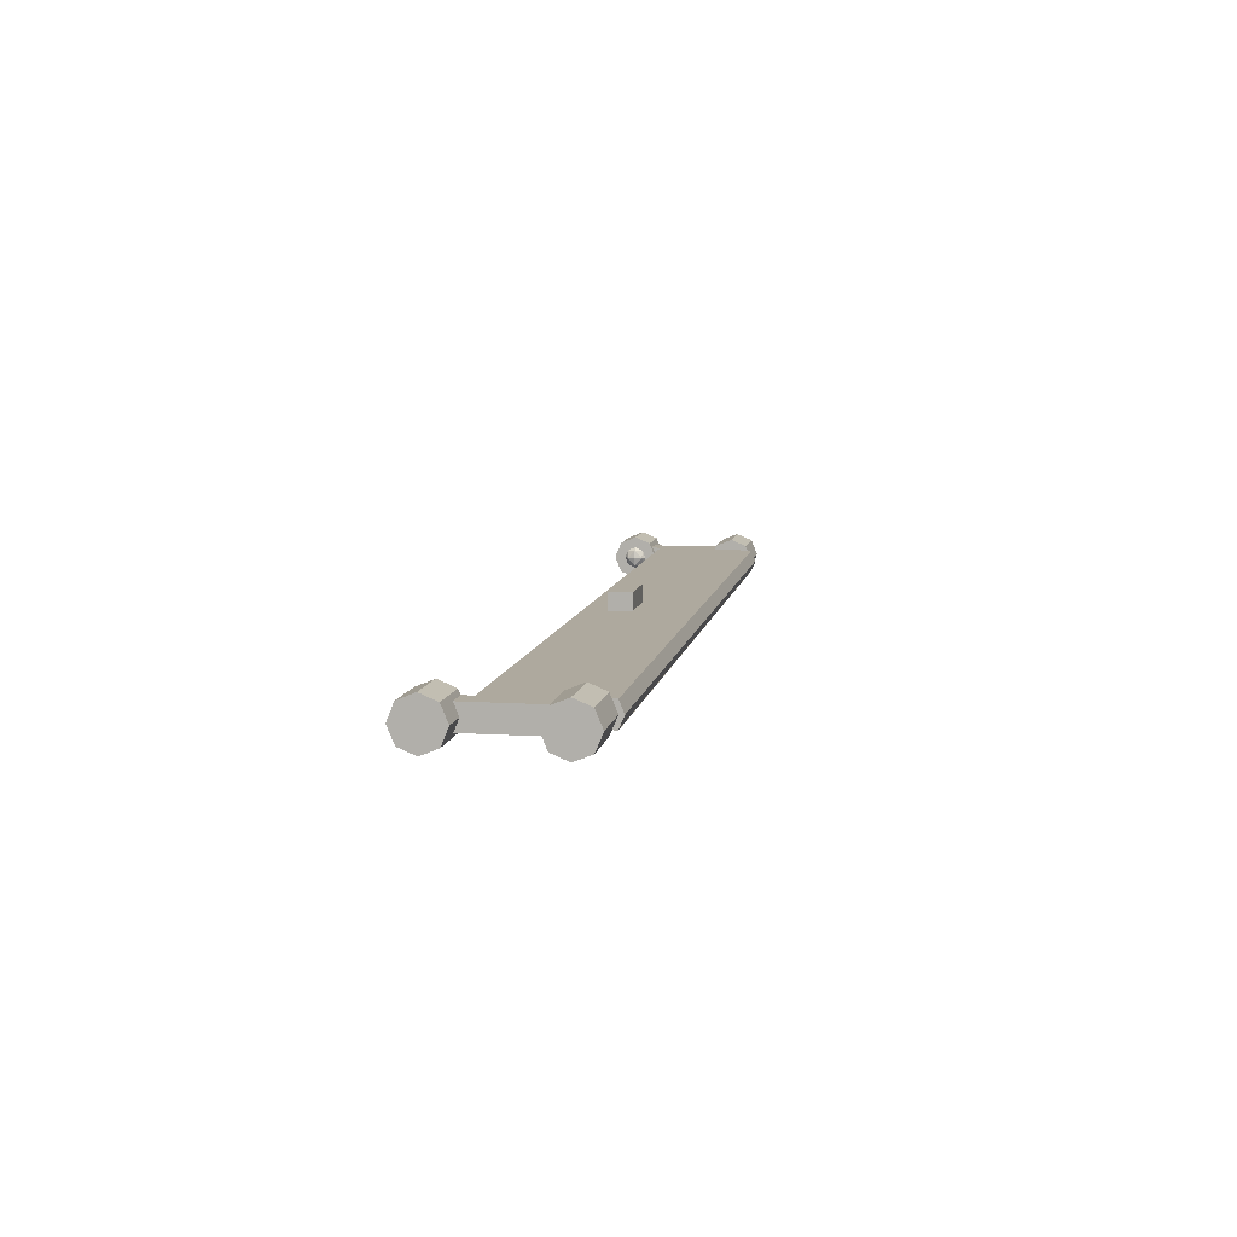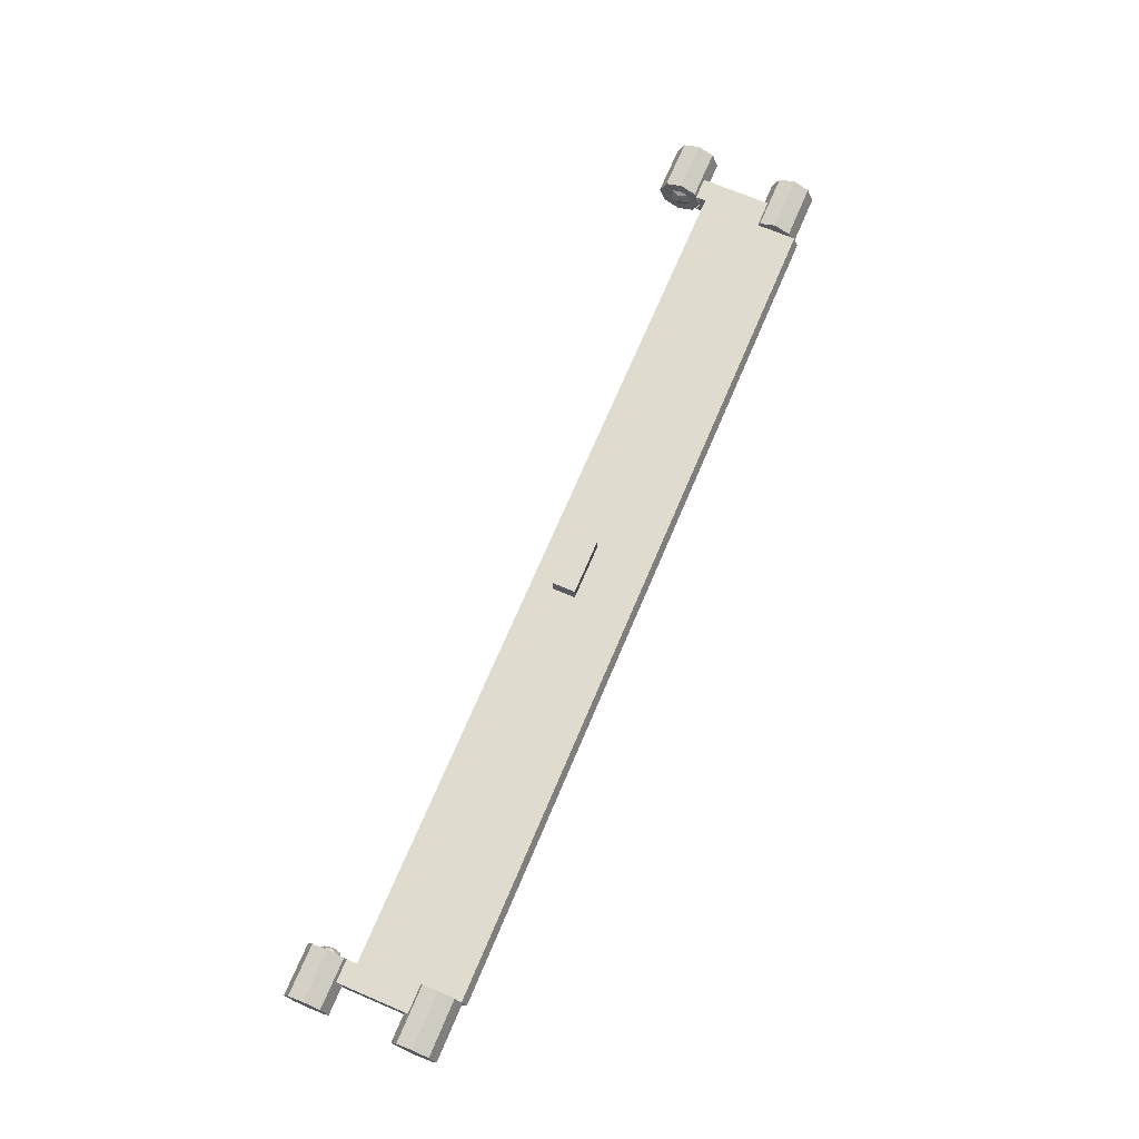
<metadata>
{"format":"obj","ext":"obj","renderer":"f3d","projection":"perspective","resolution":1024,"background":"white","views":[{"elev":9.0,"azim":99.9,"up":"+Z"},{"elev":70.4,"azim":113.0,"up":"+Z"}]}
</metadata>
<code>
v 3.75 1.19 0
v 3.75 1.149 -0.099
v -3.75 1.149 -0.099
v -3.75 1.19 0
v 3.75 1.149 0.099
v 3.75 1.19 0
v -3.75 1.19 0
v -3.75 1.149 0.099
v -4 0.8 0.1
v -4 0.8 -0.1
v -4 0.15 -0.1
v -4 0.15 0.1
v 4 0.15 0.1
v 4 0.15 -0.1
v 4 0.8 -0.1
v 4 0.8 0.1
v -3.75 1.149 -0.099
v -3.75 1.19 0
v -3.75 1.149 0.099
v -3.75 1.15 0.1
v -3.75 1.15 -0.1
v -3.75 1.05 -0.1
v -3.75 1.05 0.1
v 3.75 1.149 -0.099
v 3.75 1.19 0
v 3.75 1.149 0.099
v 3.75 1.05 0.1
v 3.75 1.05 -0.1
v 3.75 1.15 -0.1
v 3.75 1.15 0.1
v -3.8 0.1848 0.07654
v -3.8 0.2 0
v -3.8 0.2 0.1
v -3.8 0.1691 0.1
v -3.8 0.1848 0.07654
v -3.8 0.2 0.1
v -3.8 0.2 -0.1
v -3.8 0.2 0
v -3.8 0.1848 -0.07654
v -3.8 0.2 -0.1
v -3.8 0.1848 -0.07654
v -3.8 0.1691 -0.1
v 3.8 0.2 0.1
v 3.8 0.2 0
v 3.8 0.1848 0.07654
v 3.8 0.2 0.1
v 3.8 0.1848 0.07654
v 3.8 0.1691 0.1
v 3.8 0.1848 -0.07654
v 3.8 0.2 0
v 3.8 0.2 -0.1
v 3.8 0.1691 -0.1
v 3.8 0.1848 -0.07654
v 3.8 0.2 -0.1
v 3.8 0.25 0.1
v 3.8 0.25 -0.1
v 3.8 0.2 -0.1
v 3.8 0.2 0.1
v -3.8 0.2 0.1
v -3.8 0.2 -0.1
v -3.8 0.25 -0.1
v -3.8 0.25 0.1
v -3.8 0.25 -0.1
v 3.8 0.25 -0.1
v 3.8 0.25 0.1
v -3.8 0.25 0.1
v -3.8 0 0
v -3.8 0.2 0
v -3.8 0.1414 0.1414
v -3.8 0 0
v -3.8 0.1414 0.1414
v -3.8 0 0.2
v -3.8 0 0
v -3.8 0 0.2
v -3.8 -0.1414 0.1414
v -3.8 0 0
v -3.8 -0.1414 0.1414
v -3.8 -0.2 0
v -3.8 0 0
v -3.8 -0.2 0
v -3.8 -0.1414 -0.1414
v -3.8 0 0
v -3.8 -0.1414 -0.1414
v -3.8 0 -0.2
v -3.8 0 0
v -3.8 0 -0.2
v -3.8 0.1414 -0.1414
v -3.8 0 0
v -3.8 0.1414 -0.1414
v -3.8 0.2 0
v -3.8 0.1414 0.1414
v -3.8 0.2 0
v -4.25 0.2 0
v -4.25 0.1414 0.1414
v -3.8 0 0.2
v -3.8 0.1414 0.1414
v -4.25 0.1414 0.1414
v -4.25 0 0.2
v -3.8 -0.1414 0.1414
v -3.8 0 0.2
v -4.25 0 0.2
v -4.25 -0.1414 0.1414
v -3.8 -0.2 0
v -3.8 -0.1414 0.1414
v -4.25 -0.1414 0.1414
v -4.25 -0.2 0
v -3.8 -0.1414 -0.1414
v -3.8 -0.2 0
v -4.25 -0.2 0
v -4.25 -0.1414 -0.1414
v -3.8 0 -0.2
v -3.8 -0.1414 -0.1414
v -4.25 -0.1414 -0.1414
v -4.25 0 -0.2
v -3.8 0.1414 -0.1414
v -3.8 0 -0.2
v -4.25 0 -0.2
v -4.25 0.1414 -0.1414
v -3.8 0.2 0
v -3.8 0.1414 -0.1414
v -4.25 0.1414 -0.1414
v -4.25 0.2 0
v -4.25 0 0
v -4.25 0.2 0
v -4.25 0.1414 0.1414
v -4.25 0 0
v -4.25 0.1414 0.1414
v -4.25 0 0.2
v -4.25 0 0
v -4.25 0 0.2
v -4.25 -0.1414 0.1414
v -4.25 0 0
v -4.25 -0.1414 0.1414
v -4.25 -0.2 0
v -4.25 0 0
v -4.25 -0.2 0
v -4.25 -0.1414 -0.1414
v -4.25 0 0
v -4.25 -0.1414 -0.1414
v -4.25 0 -0.2
v -4.25 0 0
v -4.25 0 -0.2
v -4.25 0.1414 -0.1414
v -4.25 0 0
v -4.25 0.1414 -0.1414
v -4.25 0.2 0
v 3.8 0 0
v 3.8 0.2 0
v 3.8 0.1414 -0.1414
v 3.8 0 0
v 3.8 0.1414 -0.1414
v 3.8 0 -0.2
v 3.8 0 0
v 3.8 0 -0.2
v 3.8 -0.1414 -0.1414
v 3.8 0 0
v 3.8 -0.1414 -0.1414
v 3.8 -0.2 0
v 3.8 0 0
v 3.8 -0.2 0
v 3.8 -0.1414 0.1414
v 3.8 0 0
v 3.8 -0.1414 0.1414
v 3.8 0 0.2
v 3.8 0 0
v 3.8 0 0.2
v 3.8 0.1414 0.1414
v 3.8 0 0
v 3.8 0.1414 0.1414
v 3.8 0.2 0
v 3.8 0.1414 -0.1414
v 3.8 0.2 0
v 4.25 0.2 0
v 4.25 0.1414 -0.1414
v 3.8 0 -0.2
v 3.8 0.1414 -0.1414
v 4.25 0.1414 -0.1414
v 4.25 0 -0.2
v 3.8 -0.1414 -0.1414
v 3.8 0 -0.2
v 4.25 0 -0.2
v 4.25 -0.1414 -0.1414
v 3.8 -0.2 0
v 3.8 -0.1414 -0.1414
v 4.25 -0.1414 -0.1414
v 4.25 -0.2 0
v 3.8 -0.1414 0.1414
v 3.8 -0.2 0
v 4.25 -0.2 0
v 4.25 -0.1414 0.1414
v 3.8 0 0.2
v 3.8 -0.1414 0.1414
v 4.25 -0.1414 0.1414
v 4.25 0 0.2
v 3.8 0.1414 0.1414
v 3.8 0 0.2
v 4.25 0 0.2
v 4.25 0.1414 0.1414
v 3.8 0.2 0
v 3.8 0.1414 0.1414
v 4.25 0.1414 0.1414
v 4.25 0.2 0
v 4.25 0 0
v 4.25 0.2 0
v 4.25 0.1414 0.1414
v 4.25 0 0
v 4.25 0.1414 0.1414
v 4.25 0 0.2
v 4.25 0 0
v 4.25 0 0.2
v 4.25 -0.1414 0.1414
v 4.25 0 0
v 4.25 -0.1414 0.1414
v 4.25 -0.2 0
v 4.25 0 0
v 4.25 -0.2 0
v 4.25 -0.1414 -0.1414
v 4.25 0 0
v 4.25 -0.1414 -0.1414
v 4.25 0 -0.2
v 4.25 0 0
v 4.25 0 -0.2
v 4.25 0.1414 -0.1414
v 4.25 0 0
v 4.25 0.1414 -0.1414
v 4.25 0.2 0
v -3.8 -0.1 0
v -3.765 -0.07071 0
v -3.8 -0.07071 0.07071
v -3.765 0 0.07071
v -3.8 0 0.1
v -3.8 -0.07071 0.07071
v -3.765 -0.07071 0
v -3.765 0 0.07071
v -3.8 -0.07071 0.07071
v -3.75 0 0
v -3.765 0 0.07071
v -3.765 -0.07071 0
v -3.8 -0.1 0
v -3.765 -0.07071 0
v -3.8 -0.07071 -0.07071
v -3.765 0 -0.07071
v -3.8 0 -0.1
v -3.8 -0.07071 -0.07071
v -3.765 -0.07071 0
v -3.765 0 -0.07071
v -3.8 -0.07071 -0.07071
v -3.75 0 0
v -3.765 0 -0.07071
v -3.765 -0.07071 0
v -3.8 0.1 0
v -3.765 0.07071 0
v -3.8 0.07071 0.07071
v -3.765 0 0.07071
v -3.8 0 0.1
v -3.8 0.07071 0.07071
v -3.765 0.07071 0
v -3.765 0 0.07071
v -3.8 0.07071 0.07071
v -3.75 0 0
v -3.765 0 0.07071
v -3.765 0.07071 0
v -3.8 0.1 0
v -3.765 0.07071 0
v -3.8 0.07071 -0.07071
v -3.765 0 -0.07071
v -3.8 0 -0.1
v -3.8 0.07071 -0.07071
v -3.765 0.07071 0
v -3.765 0 -0.07071
v -3.8 0.07071 -0.07071
v -3.75 0 0
v -3.765 0 -0.07071
v -3.765 0.07071 0
v 3.8 -0.1 0
v 3.765 -0.07071 0
v 3.8 -0.07071 -0.07071
v 3.765 0 -0.07071
v 3.8 0 -0.1
v 3.8 -0.07071 -0.07071
v 3.765 -0.07071 0
v 3.765 0 -0.07071
v 3.8 -0.07071 -0.07071
v 3.75 0 0
v 3.765 0 -0.07071
v 3.765 -0.07071 0
v 3.8 -0.1 0
v 3.765 -0.07071 0
v 3.8 -0.07071 0.07071
v 3.765 0 0.07071
v 3.8 0 0.1
v 3.8 -0.07071 0.07071
v 3.765 -0.07071 0
v 3.765 0 0.07071
v 3.8 -0.07071 0.07071
v 3.75 0 0
v 3.765 0 0.07071
v 3.765 -0.07071 0
v 3.8 0.1 0
v 3.765 0.07071 0
v 3.8 0.07071 -0.07071
v 3.765 0 -0.07071
v 3.8 0 -0.1
v 3.8 0.07071 -0.07071
v 3.765 0.07071 0
v 3.765 0 -0.07071
v 3.8 0.07071 -0.07071
v 3.75 0 0
v 3.765 0 -0.07071
v 3.765 0.07071 0
v 3.8 0.1 0
v 3.765 0.07071 0
v 3.8 0.07071 0.07071
v 3.765 0 0.07071
v 3.8 0 0.1
v 3.8 0.07071 0.07071
v 3.765 0.07071 0
v 3.765 0 0.07071
v 3.8 0.07071 0.07071
v 3.75 0 0
v 3.765 0 0.07071
v 3.765 0.07071 0
v -3.75 0.95 0
v -3.75 1.15 0
v -3.75 1.091 0.1414
v -3.75 0.95 0
v -3.75 1.091 0.1414
v -3.75 0.95 0.2
v -3.75 0.95 0
v -3.75 0.95 0.2
v -3.75 0.8086 0.1414
v -3.75 0.95 0
v -3.75 0.8086 0.1414
v -3.75 0.75 0
v -3.75 0.95 0
v -3.75 0.75 0
v -3.75 0.8086 -0.1414
v -3.75 0.95 0
v -3.75 0.8086 -0.1414
v -3.75 0.95 -0.2
v -3.75 0.95 0
v -3.75 0.95 -0.2
v -3.75 1.091 -0.1414
v -3.75 0.95 0
v -3.75 1.091 -0.1414
v -3.75 1.15 0
v -3.75 1.091 0.1414
v -3.75 1.15 0
v -4.25 1.15 0
v -4.25 1.091 0.1414
v -3.75 0.95 0.2
v -3.75 1.091 0.1414
v -4.25 1.091 0.1414
v -4.25 0.95 0.2
v -3.75 0.8086 0.1414
v -3.75 0.95 0.2
v -4.25 0.95 0.2
v -4.25 0.8086 0.1414
v -3.75 0.75 0
v -3.75 0.8086 0.1414
v -4.25 0.8086 0.1414
v -4.25 0.75 0
v -3.75 0.8086 -0.1414
v -3.75 0.75 0
v -4.25 0.75 0
v -4.25 0.8086 -0.1414
v -3.75 0.95 -0.2
v -3.75 0.8086 -0.1414
v -4.25 0.8086 -0.1414
v -4.25 0.95 -0.2
v -3.75 1.091 -0.1414
v -3.75 0.95 -0.2
v -4.25 0.95 -0.2
v -4.25 1.091 -0.1414
v -3.75 1.15 0
v -3.75 1.091 -0.1414
v -4.25 1.091 -0.1414
v -4.25 1.15 0
v -4.25 0.95 0
v -4.25 1.15 0
v -4.25 1.091 0.1414
v -4.25 0.95 0
v -4.25 1.091 0.1414
v -4.25 0.95 0.2
v -4.25 0.95 0
v -4.25 0.95 0.2
v -4.25 0.8086 0.1414
v -4.25 0.95 0
v -4.25 0.8086 0.1414
v -4.25 0.75 0
v -4.25 0.95 0
v -4.25 0.75 0
v -4.25 0.8086 -0.1414
v -4.25 0.95 0
v -4.25 0.8086 -0.1414
v -4.25 0.95 -0.2
v -4.25 0.95 0
v -4.25 0.95 -0.2
v -4.25 1.091 -0.1414
v -4.25 0.95 0
v -4.25 1.091 -0.1414
v -4.25 1.15 0
v 3.75 0.95 0
v 3.75 1.15 0
v 3.75 1.091 -0.1414
v 3.75 0.95 0
v 3.75 1.091 -0.1414
v 3.75 0.95 -0.2
v 3.75 0.95 0
v 3.75 0.95 -0.2
v 3.75 0.8086 -0.1414
v 3.75 0.95 0
v 3.75 0.8086 -0.1414
v 3.75 0.75 0
v 3.75 0.95 0
v 3.75 0.75 0
v 3.75 0.8086 0.1414
v 3.75 0.95 0
v 3.75 0.8086 0.1414
v 3.75 0.95 0.2
v 3.75 0.95 0
v 3.75 0.95 0.2
v 3.75 1.091 0.1414
v 3.75 0.95 0
v 3.75 1.091 0.1414
v 3.75 1.15 0
v 3.75 1.091 -0.1414
v 3.75 1.15 0
v 4.25 1.15 0
v 4.25 1.091 -0.1414
v 3.75 0.95 -0.2
v 3.75 1.091 -0.1414
v 4.25 1.091 -0.1414
v 4.25 0.95 -0.2
v 3.75 0.8086 -0.1414
v 3.75 0.95 -0.2
v 4.25 0.95 -0.2
v 4.25 0.8086 -0.1414
v 3.75 0.75 0
v 3.75 0.8086 -0.1414
v 4.25 0.8086 -0.1414
v 4.25 0.75 0
v 3.75 0.8086 0.1414
v 3.75 0.75 0
v 4.25 0.75 0
v 4.25 0.8086 0.1414
v 3.75 0.95 0.2
v 3.75 0.8086 0.1414
v 4.25 0.8086 0.1414
v 4.25 0.95 0.2
v 3.75 1.091 0.1414
v 3.75 0.95 0.2
v 4.25 0.95 0.2
v 4.25 1.091 0.1414
v 3.75 1.15 0
v 3.75 1.091 0.1414
v 4.25 1.091 0.1414
v 4.25 1.15 0
v 4.25 0.95 0
v 4.25 1.15 0
v 4.25 1.091 0.1414
v 4.25 0.95 0
v 4.25 1.091 0.1414
v 4.25 0.95 0.2
v 4.25 0.95 0
v 4.25 0.95 0.2
v 4.25 0.8086 0.1414
v 4.25 0.95 0
v 4.25 0.8086 0.1414
v 4.25 0.75 0
v 4.25 0.95 0
v 4.25 0.75 0
v 4.25 0.8086 -0.1414
v 4.25 0.95 0
v 4.25 0.8086 -0.1414
v 4.25 0.95 -0.2
v 4.25 0.95 0
v 4.25 0.95 -0.2
v 4.25 1.091 -0.1414
v 4.25 0.95 0
v 4.25 1.091 -0.1414
v 4.25 1.15 0
v 0.25 0.45 0.25
v 0.25 0.65 0.25
v -0.25 0.65 0.25
v -0.25 0.45 0.25
v 0.25 0.45 0.25
v 0.25 0.45 0.1
v 0.25 0.65 0.1
v 0.25 0.65 0.25
v -0.25 0.45 0.25
v -0.25 0.45 0.1
v 0.25 0.45 0.1
v 0.25 0.45 0.25
v -0.25 0.65 0.25
v -0.25 0.65 0.1
v -0.25 0.45 0.1
v -0.25 0.45 0.25
v 0.25 0.65 0.25
v 0.25 0.65 0.1
v -0.25 0.65 0.1
v -0.25 0.65 0.25
v 0.25 0.65 -0.25
v 0.25 0.45 -0.25
v -0.25 0.45 -0.25
v -0.25 0.65 -0.25
v 0.25 0.65 -0.25
v 0.25 0.65 -0.05
v 0.25 0.45 -0.05
v 0.25 0.45 -0.25
v -0.25 0.65 -0.25
v -0.25 0.65 -0.05
v 0.25 0.65 -0.05
v 0.25 0.65 -0.25
v -0.25 0.45 -0.25
v -0.25 0.45 -0.05
v -0.25 0.65 -0.05
v -0.25 0.65 -0.25
v 0.25 0.45 -0.25
v 0.25 0.45 -0.05
v -0.25 0.45 -0.05
v -0.25 0.45 -0.25
v -3.75 0.25 0.1
v 3.75 0.25 0.1
v 3.75 1.15 0.1
v -3.75 1.15 0.1
v -4 0.25 0.1
v -3.75 0.25 0.1
v -3.75 0.8 0.1
v -4 0.8 0.1
v 3.75 0.25 0.1
v 4 0.25 0.1
v 4 0.8 0.1
v 3.75 0.8 0.1
v -4 0.15 0.1
v -3.8 0.15 0.1
v -3.8 0.25 0.1
v -4 0.25 0.1
v 3.8 0.15 0.1
v 4 0.15 0.1
v 4 0.25 0.1
v 3.8 0.25 0.1
v -1.8 0.35 -0.05
v -0.05 0.35 -0.05
v -0.05 1.05 -0.05
v -1.8 1.05 -0.05
v -1.8 0.35 -0.05
v -1.8 0.35 -0.1
v -0.05 0.35 -0.1
v -0.05 0.35 -0.05
v -1.8 1.05 -0.05
v -1.8 1.05 -0.1
v -1.8 0.35 -0.1
v -1.8 0.35 -0.05
v -0.05 1.05 -0.05
v -0.05 1.05 -0.1
v -1.8 1.05 -0.1
v -1.8 1.05 -0.05
v -0.05 0.35 -0.05
v -0.05 0.35 -0.1
v -0.05 1.05 -0.1
v -0.05 1.05 -0.05
v 0.05 0.35 -0.05
v 1.8 0.35 -0.05
v 1.8 1.05 -0.05
v 0.05 1.05 -0.05
v 0.05 0.35 -0.05
v 0.05 0.35 -0.1
v 1.8 0.35 -0.1
v 1.8 0.35 -0.05
v 0.05 1.05 -0.05
v 0.05 1.05 -0.1
v 0.05 0.35 -0.1
v 0.05 0.35 -0.05
v 1.8 1.05 -0.05
v 1.8 1.05 -0.1
v 0.05 1.05 -0.1
v 0.05 1.05 -0.05
v 1.8 0.35 -0.05
v 1.8 0.35 -0.1
v 1.8 1.05 -0.1
v 1.8 1.05 -0.05
v 1.9 0.35 -0.05
v 3.65 0.35 -0.05
v 3.65 1.05 -0.05
v 1.9 1.05 -0.05
v 1.9 0.35 -0.05
v 1.9 0.35 -0.1
v 3.65 0.35 -0.1
v 3.65 0.35 -0.05
v 1.9 1.05 -0.05
v 1.9 1.05 -0.1
v 1.9 0.35 -0.1
v 1.9 0.35 -0.05
v 3.65 1.05 -0.05
v 3.65 1.05 -0.1
v 1.9 1.05 -0.1
v 1.9 1.05 -0.05
v 3.65 0.35 -0.05
v 3.65 0.35 -0.1
v 3.65 1.05 -0.1
v 3.65 1.05 -0.05
v -3.65 0.35 -0.05
v -1.9 0.35 -0.05
v -1.9 1.05 -0.05
v -3.65 1.05 -0.05
v -3.65 0.35 -0.05
v -3.65 0.35 -0.1
v -1.9 0.35 -0.1
v -1.9 0.35 -0.05
v -3.65 1.05 -0.05
v -3.65 1.05 -0.1
v -3.65 0.35 -0.1
v -3.65 0.35 -0.05
v -1.9 1.05 -0.05
v -1.9 1.05 -0.1
v -3.65 1.05 -0.1
v -3.65 1.05 -0.05
v -1.9 0.35 -0.05
v -1.9 0.35 -0.1
v -1.9 1.05 -0.1
v -1.9 1.05 -0.05
v -3.75 1.15 -0.1
v 3.75 1.15 -0.1
v 3.75 1.05 -0.1
v -3.75 1.05 -0.1
v -3.75 0.35 -0.1
v 3.75 0.35 -0.1
v 3.75 0.25 -0.1
v -3.75 0.25 -0.1
v -3.75 1.05 -0.1
v -3.65 1.05 -0.1
v -3.65 0.35 -0.1
v -3.75 0.35 -0.1
v -1.9 1.05 -0.1
v -1.8 1.05 -0.1
v -1.8 0.35 -0.1
v -1.9 0.35 -0.1
v -0.05 1.05 -0.1
v 0.05 1.05 -0.1
v 0.05 0.35 -0.1
v -0.05 0.35 -0.1
v 1.8 1.05 -0.1
v 1.9 1.05 -0.1
v 1.9 0.35 -0.1
v 1.8 0.35 -0.1
v 3.65 1.05 -0.1
v 3.75 1.05 -0.1
v 3.75 0.35 -0.1
v 3.65 0.35 -0.1
v -4 0.8 -0.1
v -3.75 0.8 -0.1
v -3.75 0.25 -0.1
v -4 0.25 -0.1
v 3.75 0.8 -0.1
v 4 0.8 -0.1
v 4 0.25 -0.1
v 3.75 0.25 -0.1
v -4 0.25 -0.1
v -3.8 0.25 -0.1
v -3.8 0.15 -0.1
v -4 0.15 -0.1
v 3.8 0.25 -0.1
v 4 0.25 -0.1
v 4 0.15 -0.1
v 3.8 0.15 -0.1
g mesh3229394
f 1 2 3
f 3 4 1
f 5 6 7
f 7 8 5
f 9 10 11
f 11 12 9
f 13 14 15
f 15 16 13
g mesh3229396
f 17 19 18
f 20 21 22
f 22 23 20
g mesh3229398
f 24 25 26
f 27 28 29
f 29 30 27
f 31 32 33
f 34 35 36
f 37 38 39
f 40 41 42
f 43 44 45
f 46 47 48
f 49 50 51
f 52 53 54
f 55 56 57
f 57 58 55
f 59 60 61
f 61 62 59
f 63 64 65
f 65 66 63
g mesh3229403
f 67 68 69
f 70 71 72
f 73 74 75
f 76 77 78
f 79 80 81
f 82 83 84
f 85 86 87
f 88 89 90
g mesh3229405
f 91 92 93
f 93 94 91
f 95 96 97
f 97 98 95
f 99 100 101
f 101 102 99
f 103 104 105
f 105 106 103
f 107 108 109
f 109 110 107
f 111 112 113
f 113 114 111
f 115 116 117
f 117 118 115
f 119 120 121
f 121 122 119
g mesh3229408
f 123 125 124
f 126 128 127
f 129 131 130
f 132 134 133
f 135 137 136
f 138 140 139
f 141 143 142
f 144 146 145
g mesh3229413
f 147 148 149
f 150 151 152
f 153 154 155
f 156 157 158
f 159 160 161
f 162 163 164
f 165 166 167
f 168 169 170
g mesh3229415
f 171 172 173
f 173 174 171
f 175 176 177
f 177 178 175
f 179 180 181
f 181 182 179
f 183 184 185
f 185 186 183
f 187 188 189
f 189 190 187
f 191 192 193
f 193 194 191
f 195 196 197
f 197 198 195
f 199 200 201
f 201 202 199
g mesh3229418
f 203 204 205
f 206 207 208
f 209 210 211
f 212 213 214
f 215 216 217
f 218 219 220
f 221 222 223
f 224 225 226
g mesh3229423
f 227 228 229
f 230 231 232
f 233 234 235
f 236 237 238
g mesh3229425
f 239 241 240
f 242 244 243
f 245 247 246
f 248 250 249
g mesh3229427
f 251 253 252
f 254 256 255
f 257 259 258
f 260 262 261
g mesh3229429
f 263 264 265
f 266 267 268
f 269 270 271
f 272 273 274
g mesh3229433
f 275 276 277
f 278 279 280
f 281 282 283
f 284 285 286
g mesh3229435
f 287 289 288
f 290 292 291
f 293 295 294
f 296 298 297
g mesh3229437
f 299 301 300
f 302 304 303
f 305 307 306
f 308 310 309
g mesh3229439
f 311 312 313
f 314 315 316
f 317 318 319
f 320 321 322
g mesh3229445
f 323 324 325
f 326 327 328
f 329 330 331
f 332 333 334
f 335 336 337
f 338 339 340
f 341 342 343
f 344 345 346
g mesh3229447
f 347 348 349
f 349 350 347
f 351 352 353
f 353 354 351
f 355 356 357
f 357 358 355
f 359 360 361
f 361 362 359
f 363 364 365
f 365 366 363
f 367 368 369
f 369 370 367
f 371 372 373
f 373 374 371
f 375 376 377
f 377 378 375
g mesh3229450
f 379 381 380
f 382 384 383
f 385 387 386
f 388 390 389
f 391 393 392
f 394 396 395
f 397 399 398
f 400 402 401
g mesh3229455
f 403 404 405
f 406 407 408
f 409 410 411
f 412 413 414
f 415 416 417
f 418 419 420
f 421 422 423
f 424 425 426
g mesh3229457
f 427 428 429
f 429 430 427
f 431 432 433
f 433 434 431
f 435 436 437
f 437 438 435
f 439 440 441
f 441 442 439
f 443 444 445
f 445 446 443
f 447 448 449
f 449 450 447
f 451 452 453
f 453 454 451
f 455 456 457
f 457 458 455
g mesh3229460
f 459 460 461
f 462 463 464
f 465 466 467
f 468 469 470
f 471 472 473
f 474 475 476
f 477 478 479
f 480 481 482
g mesh3229462
f 483 484 485
f 485 486 483
f 487 488 489
f 489 490 487
f 491 492 493
f 493 494 491
f 495 496 497
f 497 498 495
f 499 500 501
f 501 502 499
g mesh3229464
f 503 504 505
f 505 506 503
f 507 508 509
f 509 510 507
f 511 512 513
f 513 514 511
f 515 516 517
f 517 518 515
f 519 520 521
f 521 522 519
f 523 524 525
f 525 526 523
f 527 528 529
f 529 530 527
f 531 532 533
f 533 534 531
f 535 536 537
f 537 538 535
f 539 540 541
f 541 542 539
g mesh3229466
f 543 545 544
f 545 543 546
f 547 549 548
f 549 547 550
f 551 553 552
f 553 551 554
f 555 557 556
f 557 555 558
f 559 561 560
f 561 559 562
g mesh3229468
f 563 565 564
f 565 563 566
f 567 569 568
f 569 567 570
f 571 573 572
f 573 571 574
f 575 577 576
f 577 575 578
f 579 581 580
f 581 579 582
g mesh3229470
f 583 585 584
f 585 583 586
f 587 589 588
f 589 587 590
f 591 593 592
f 593 591 594
f 595 597 596
f 597 595 598
f 599 601 600
f 601 599 602
g mesh3229472
f 603 605 604
f 605 603 606
f 607 609 608
f 609 607 610
f 611 613 612
f 613 611 614
f 615 617 616
f 617 615 618
f 619 621 620
f 621 619 622
f 623 624 625
f 625 626 623
f 627 628 629
f 629 630 627
f 631 632 633
f 633 634 631
f 635 636 637
f 637 638 635
f 639 640 641
f 641 642 639
f 643 644 645
f 645 646 643
f 647 648 649
f 649 650 647
f 651 652 653
f 653 654 651
f 655 656 657
f 657 658 655
f 659 660 661
f 661 662 659
f 663 664 665
f 665 666 663

</code>
